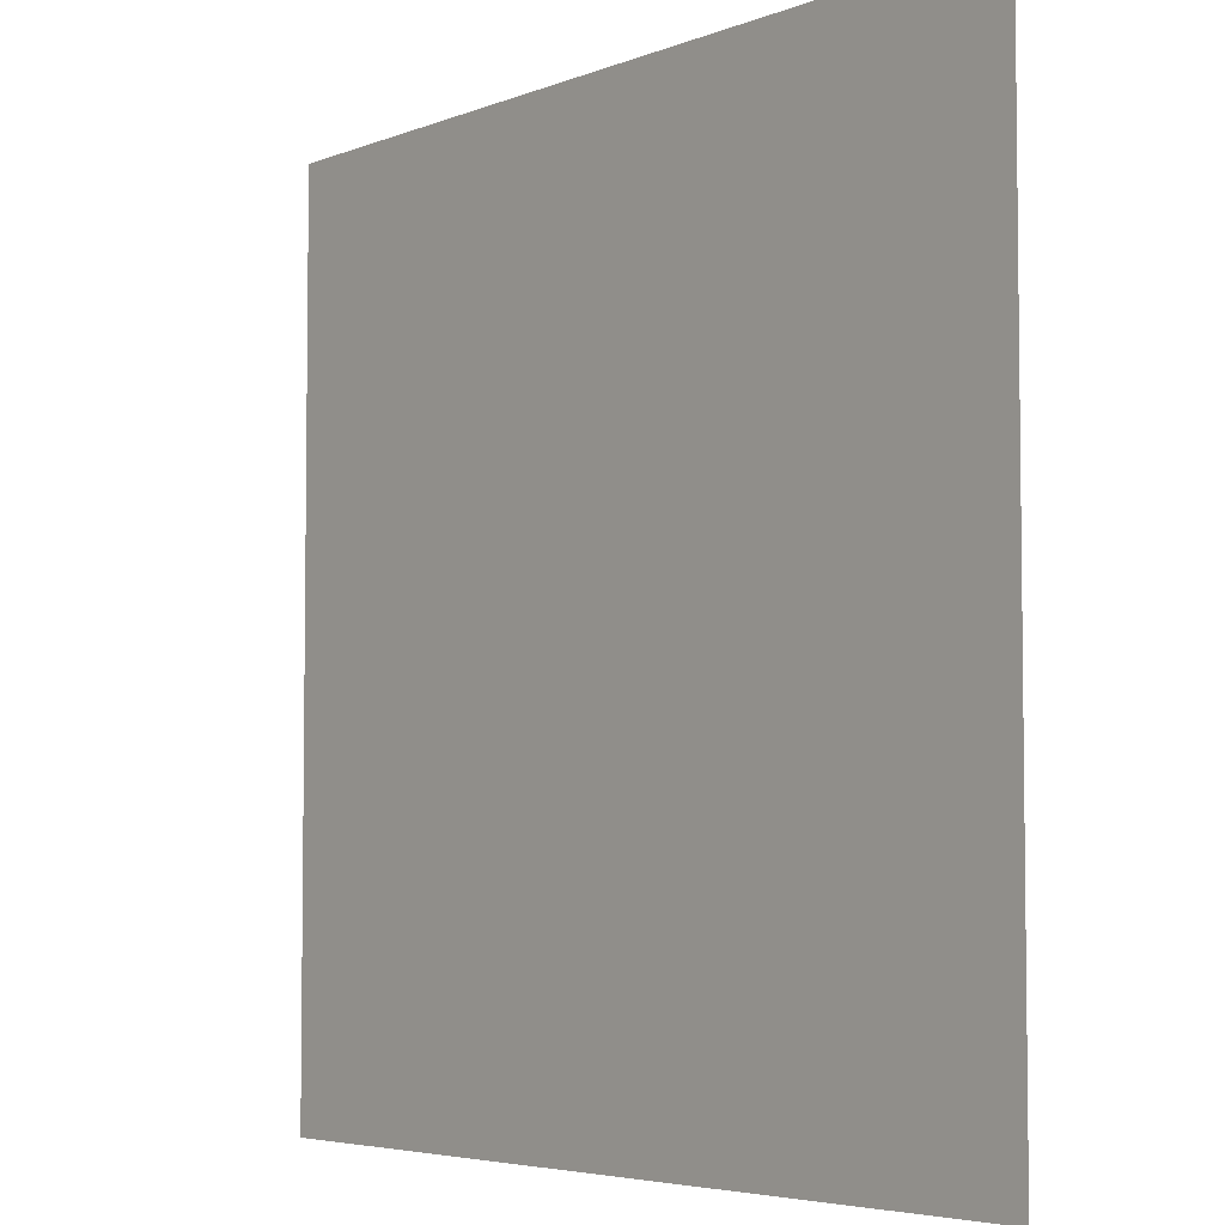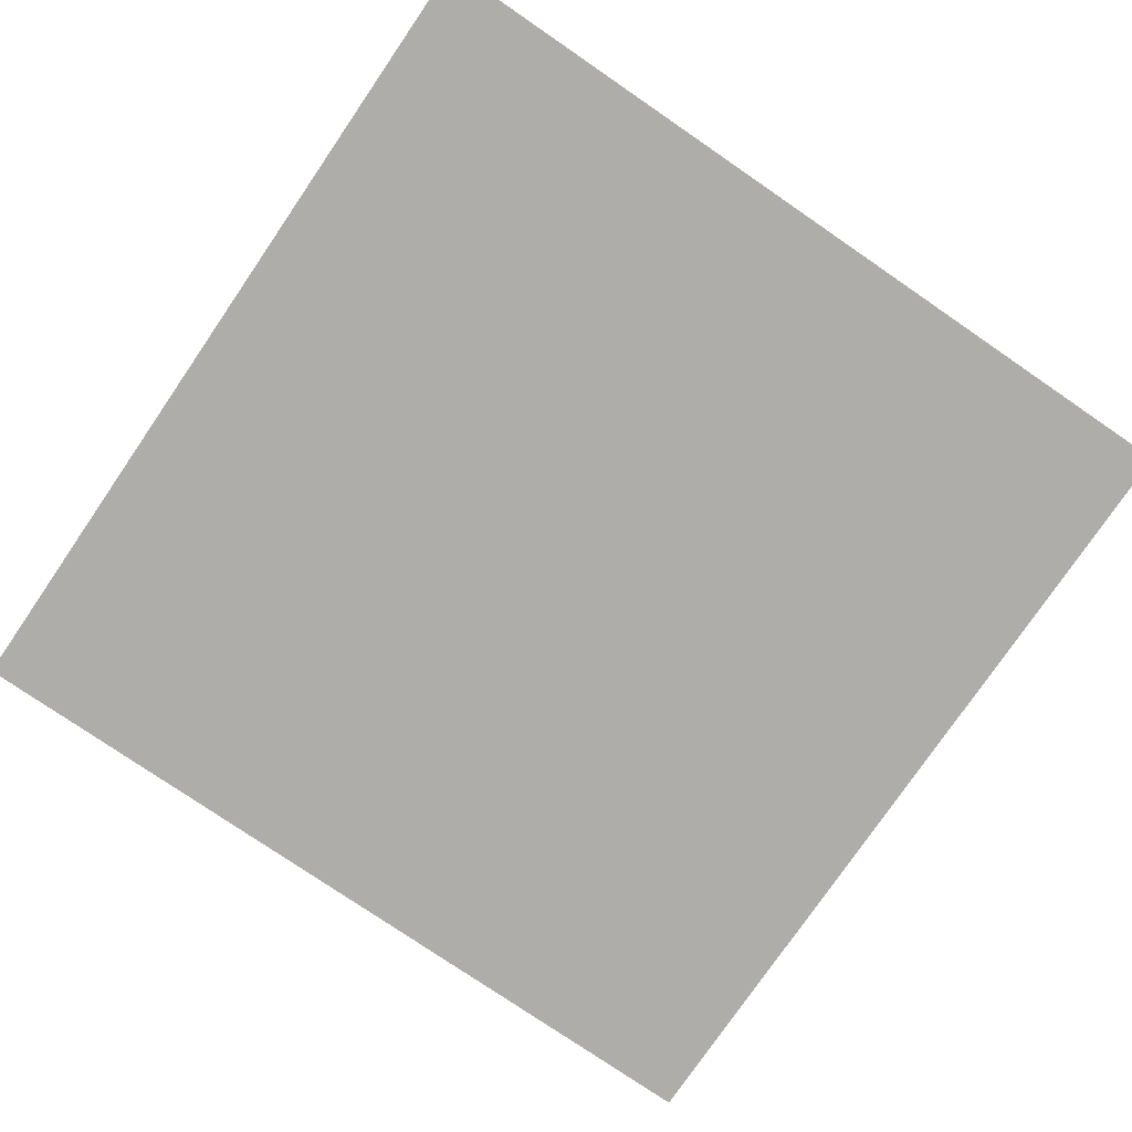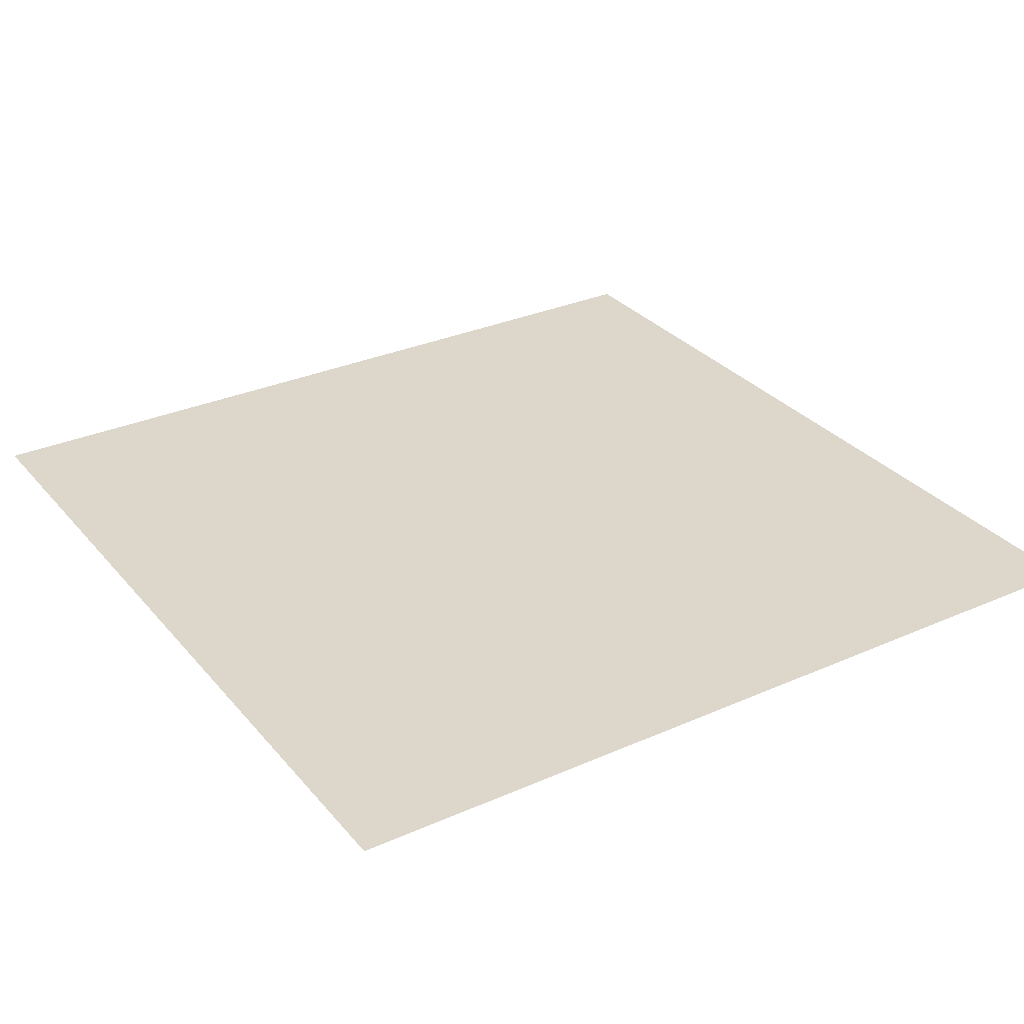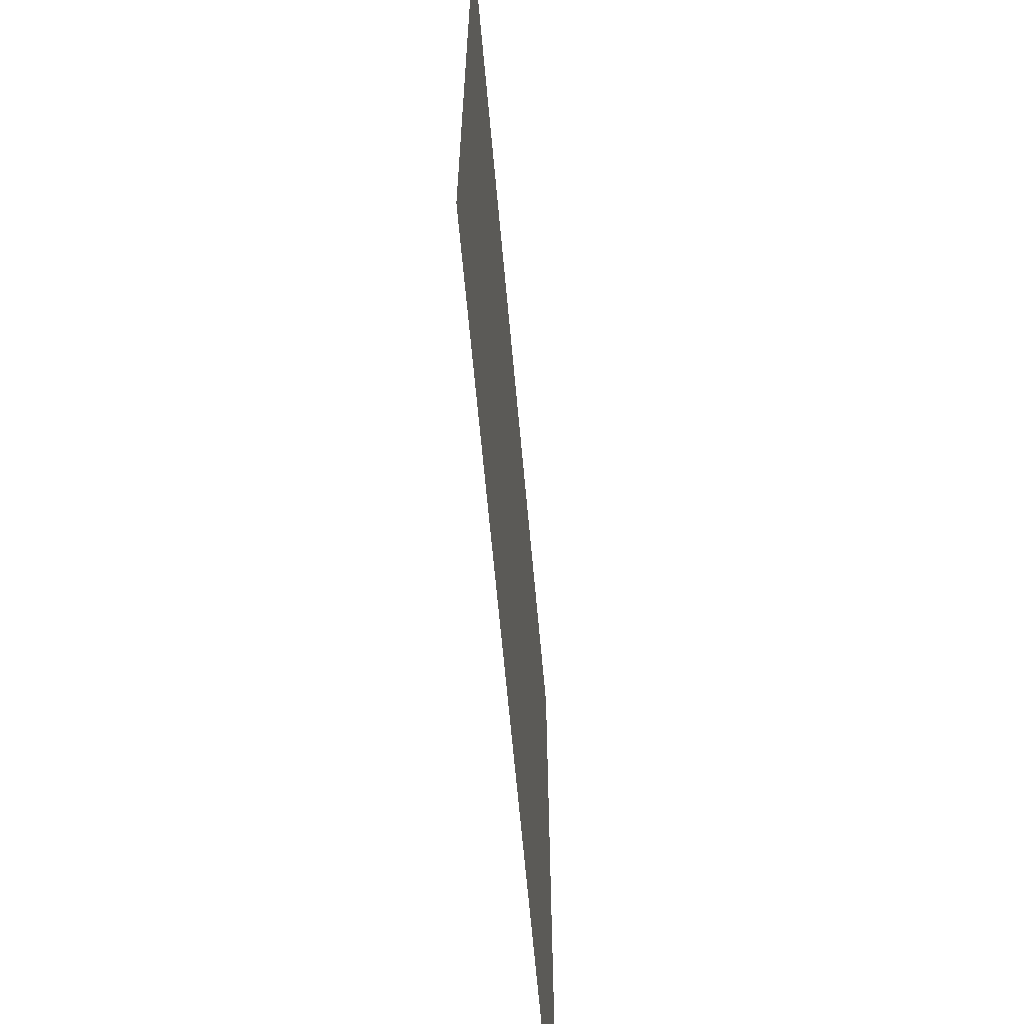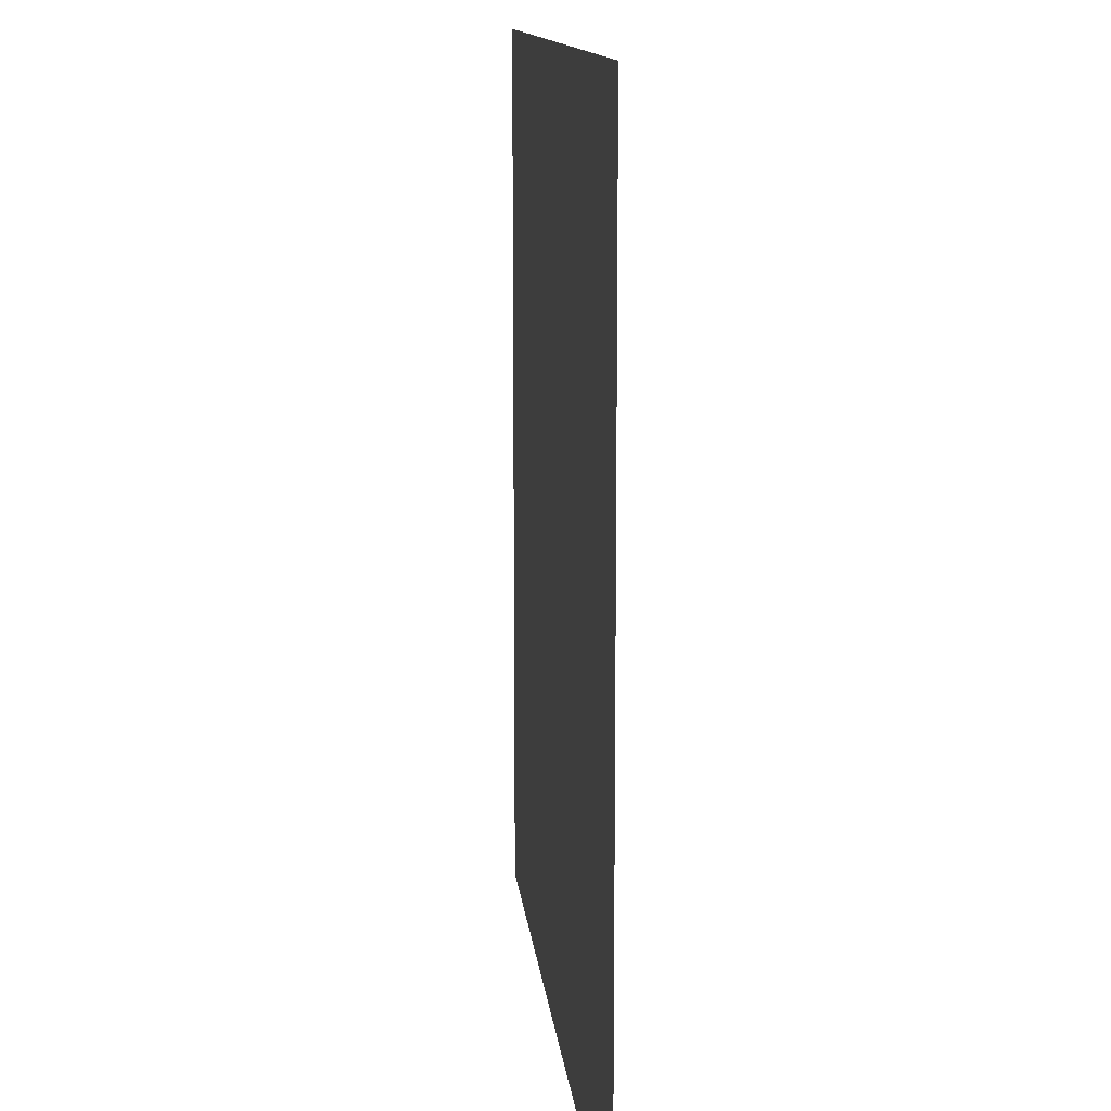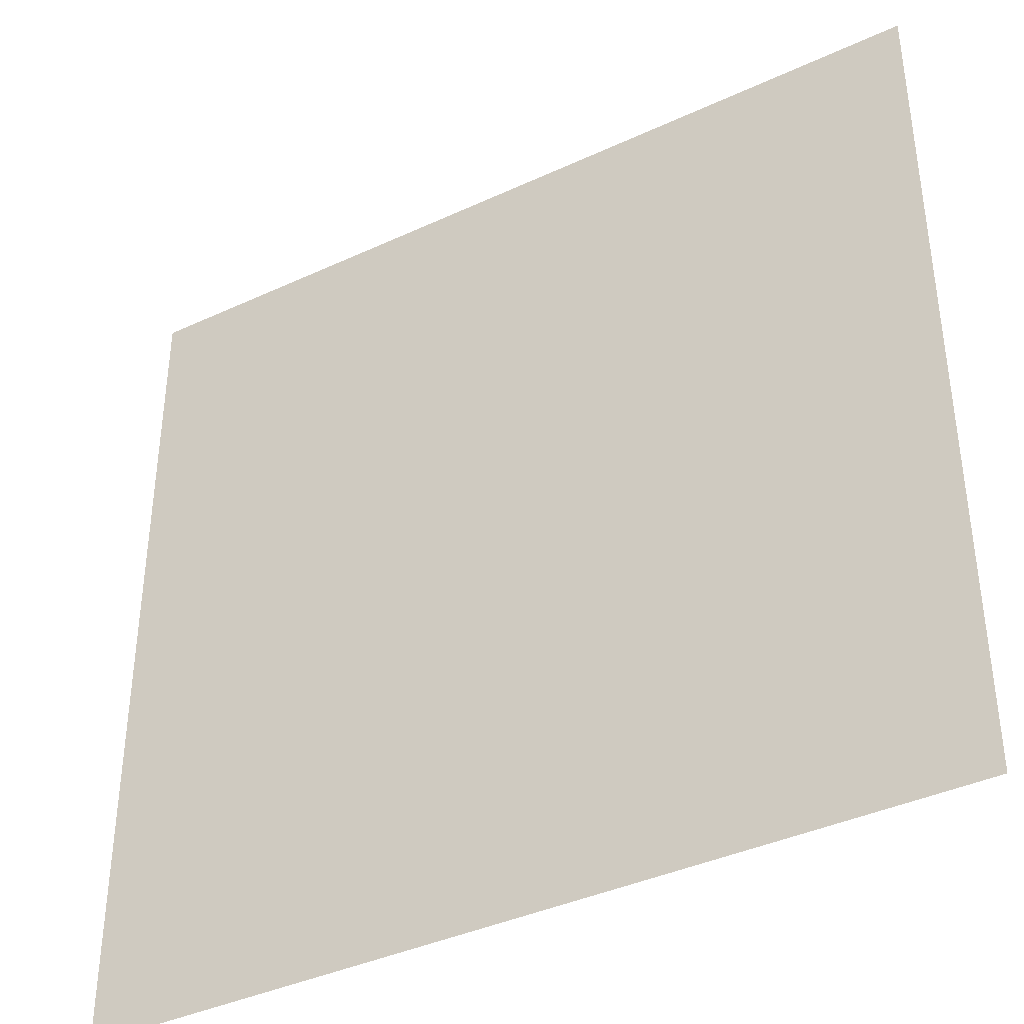
<metadata>
{"format":"obj","ext":"obj","renderer":"f3d","projection":"perspective","resolution":1024,"background":"white","views":[{"elev":-4.8,"azim":-129.1,"up":"+Z"},{"elev":-77.4,"azim":-124.4,"up":"+Y"},{"elev":30.6,"azim":-32.5,"up":"+Y"},{"elev":-66.0,"azim":-84.8,"up":"+Z"},{"elev":12.2,"azim":84.4,"up":"+Z"},{"elev":-39.3,"azim":-149.9,"up":"+Z"}]}
</metadata>
<code>
o Floor
v -10.01 0 10.01
v 10.01 0 10.01
v -10.01 0 -10.01
v 10.01 0 -10.01
f 2 3 1
f 2 4 3

</code>
